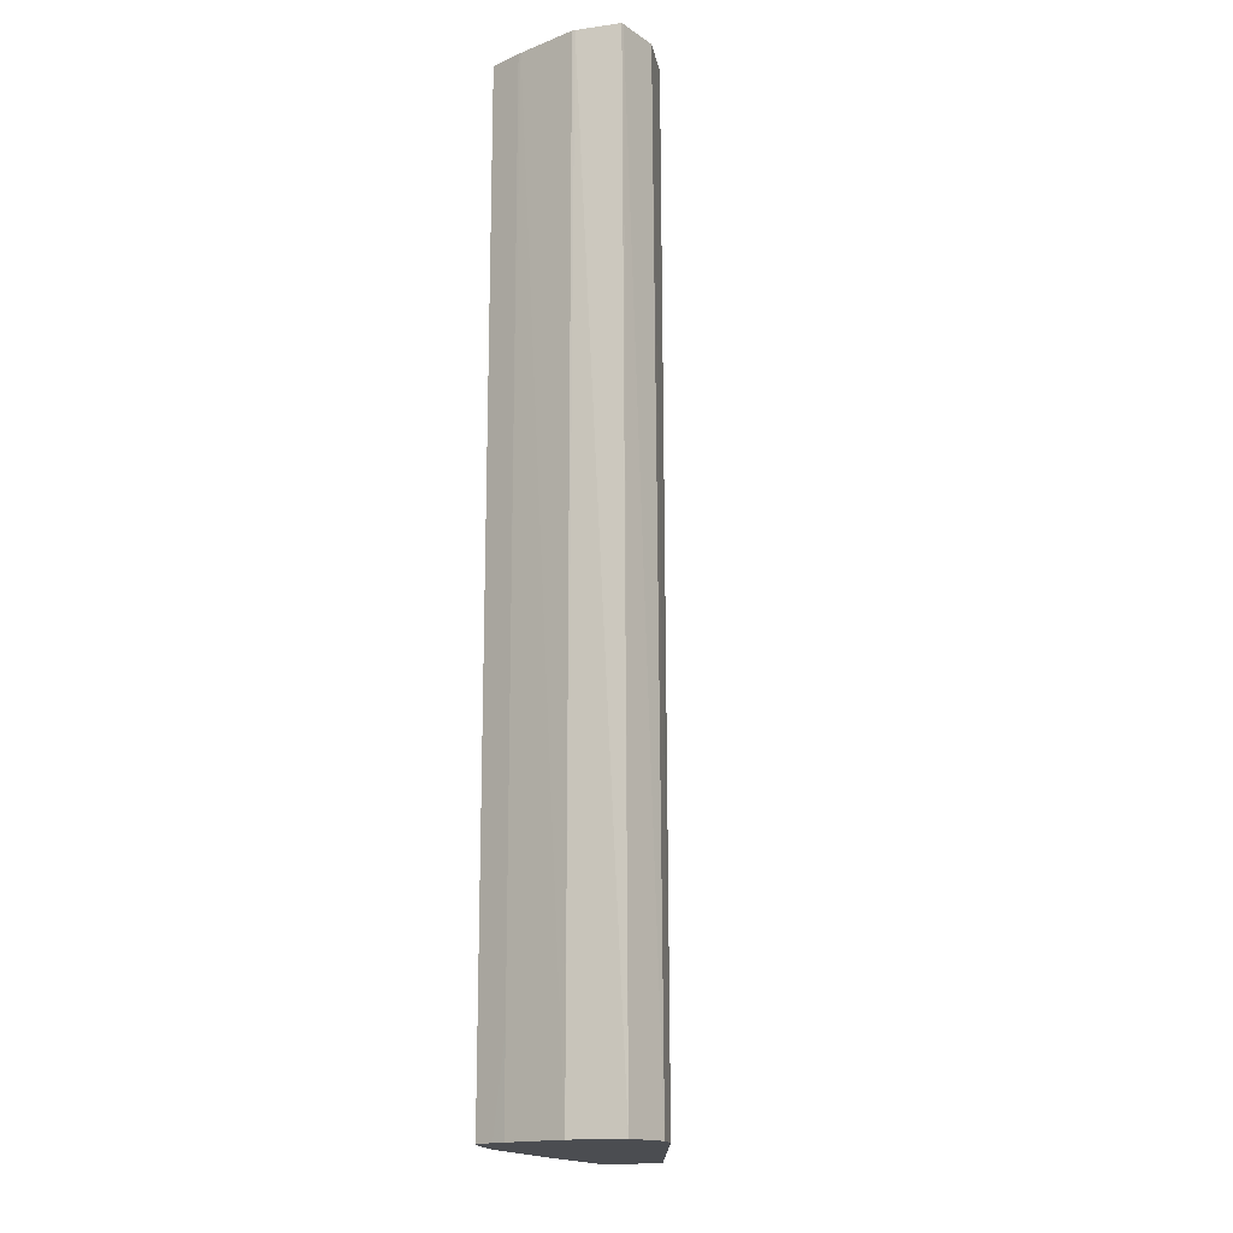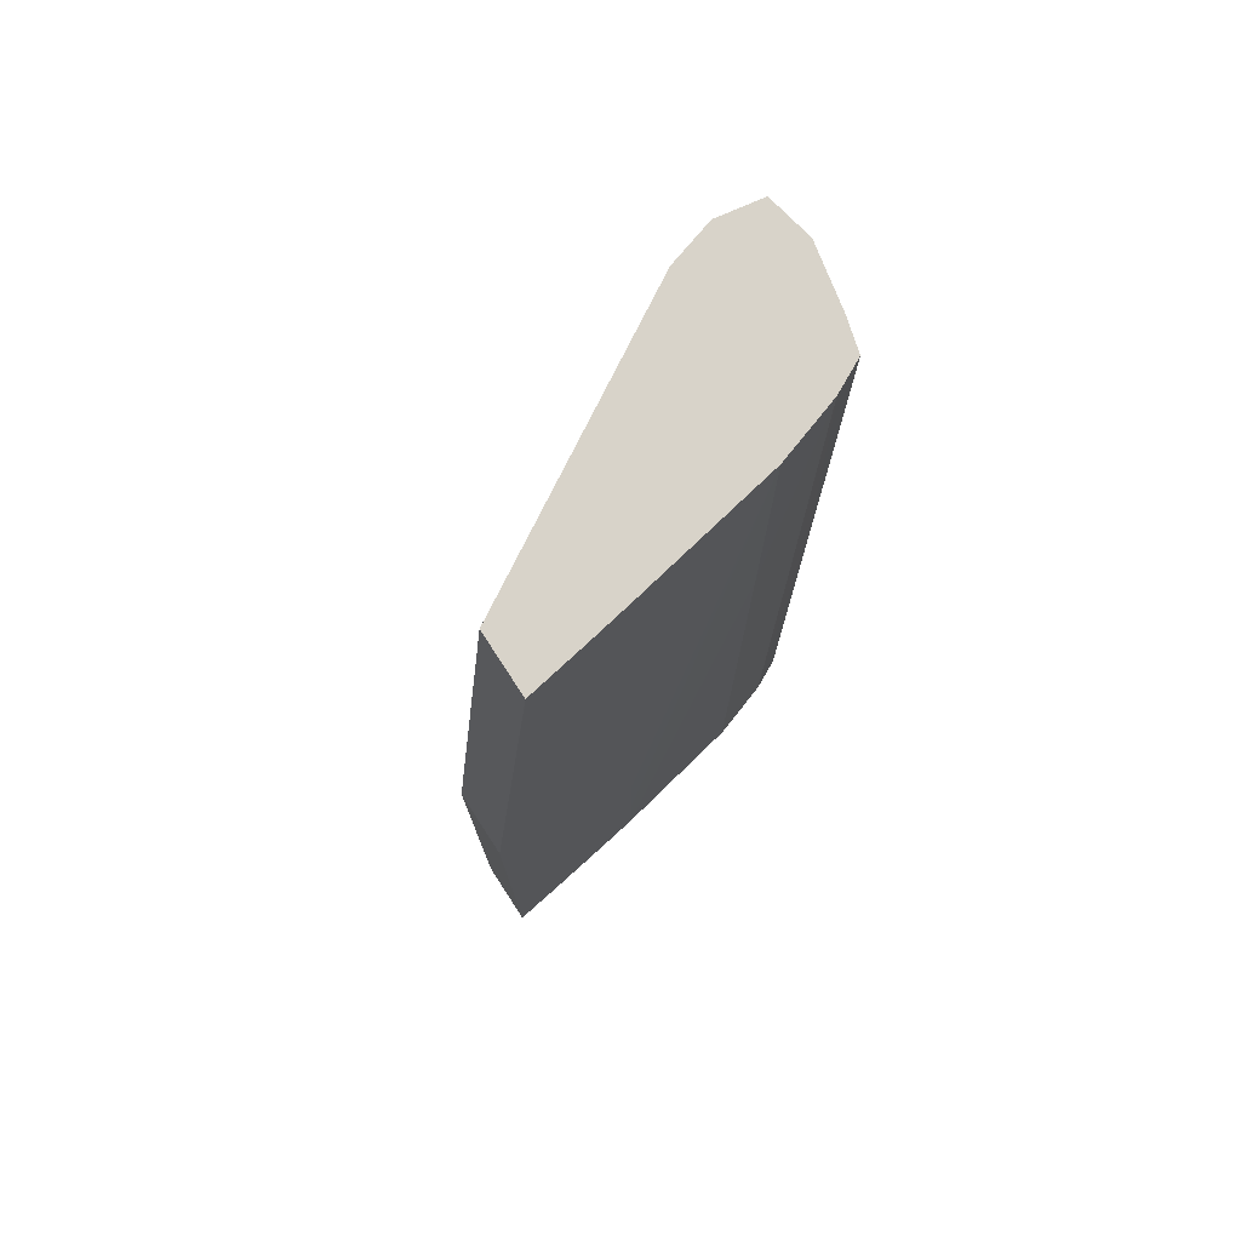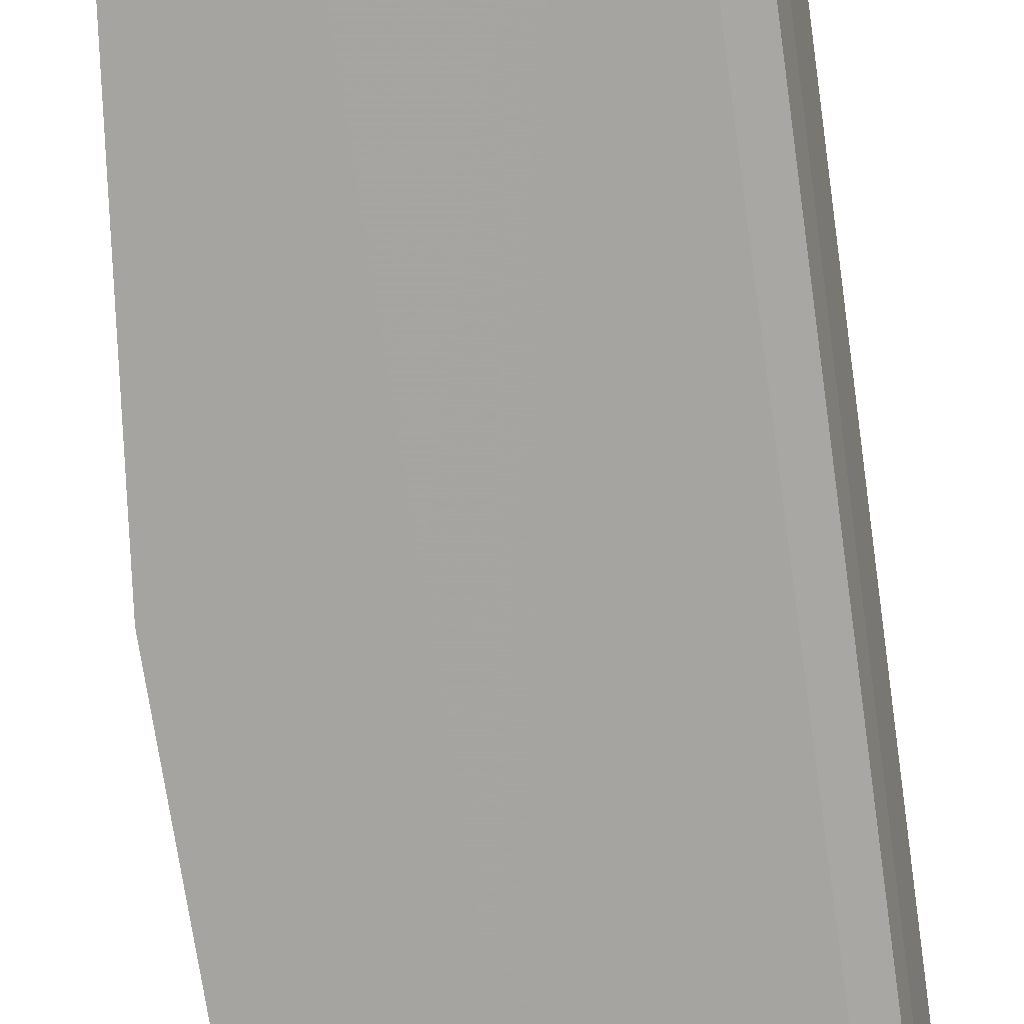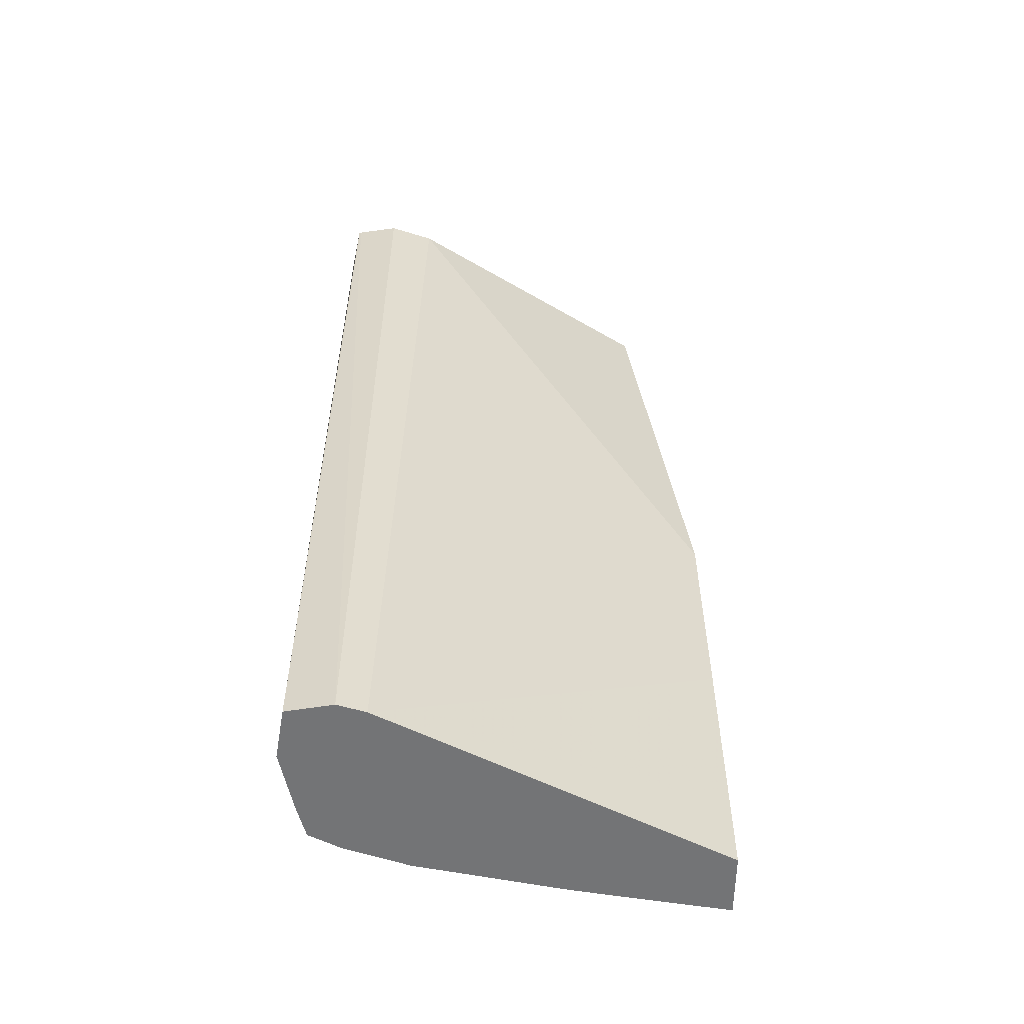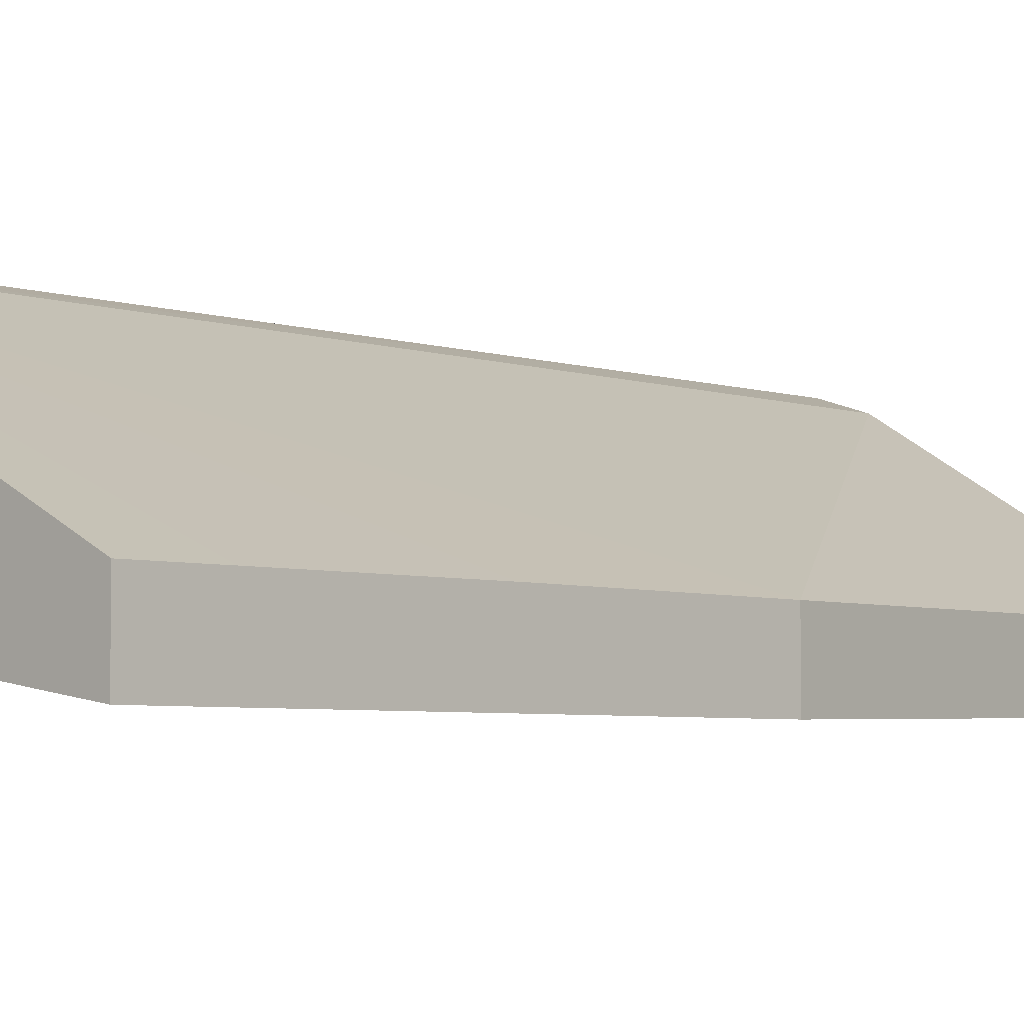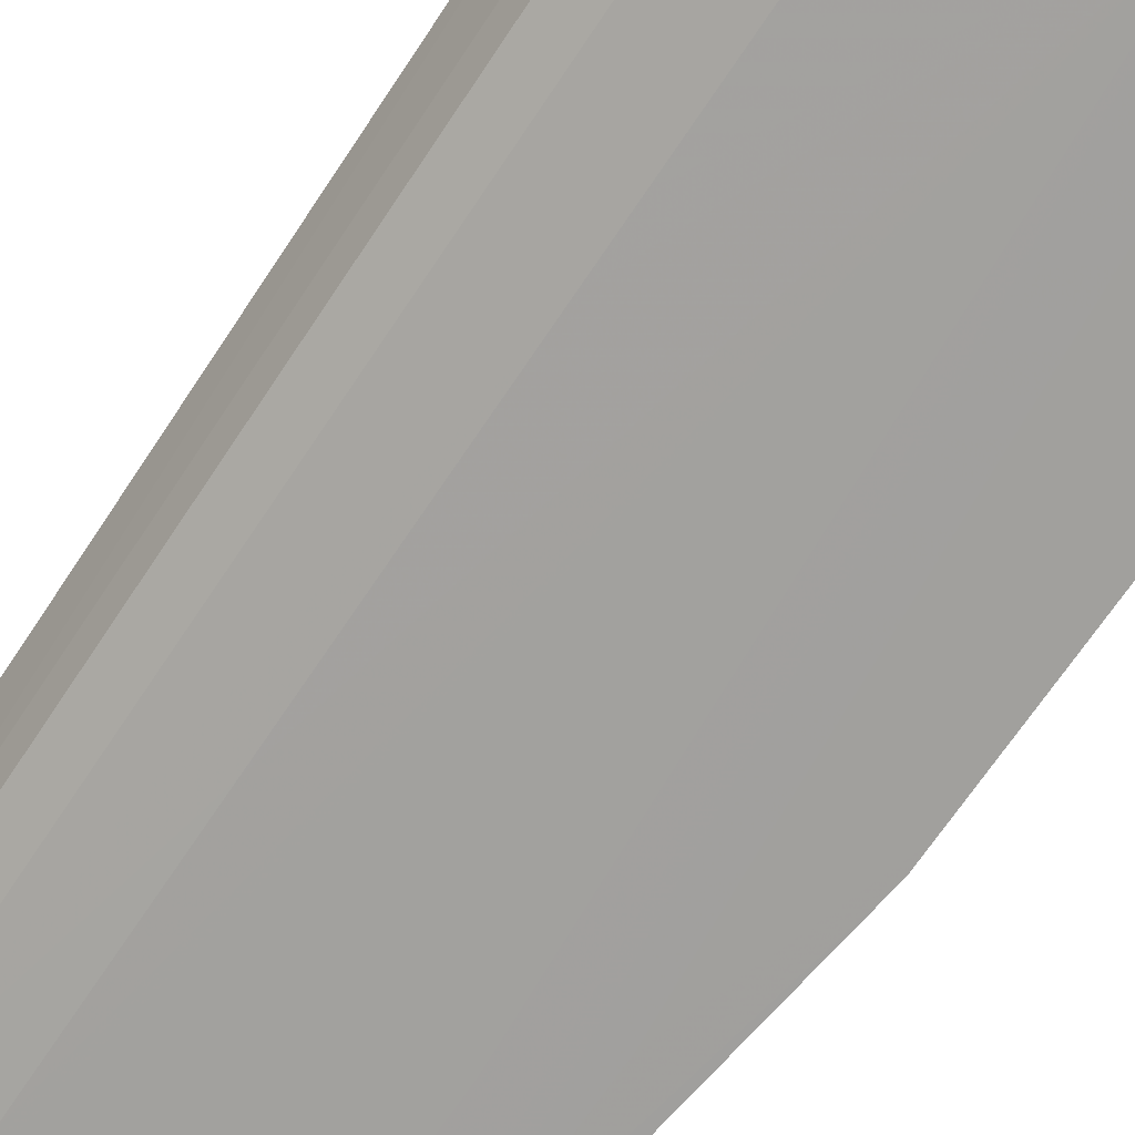
<metadata>
{"format":"obj","ext":"obj","renderer":"f3d","projection":"perspective","resolution":1024,"background":"white","views":[{"elev":-16.0,"azim":-62.7,"up":"+Y"},{"elev":75.8,"azim":147.0,"up":"+Y"},{"elev":-71.7,"azim":-171.8,"up":"+Z"},{"elev":-56.1,"azim":-0.8,"up":"+Y"},{"elev":-4.3,"azim":42.9,"up":"+Z"},{"elev":-68.2,"azim":-33.5,"up":"+Z"}]}
</metadata>
<code>
v -0.4138 -0.04928 -0.0504
v -0.4124 -0.0007254 -0.05663
v -0.4124 -0.01559 -0.05663
v -0.4124 -0.04051 -0.05663
v -0.4124 -0.04928 -0.05663
v -0.413 -0.04928 -0.04529
v -0.4137 0.04702 -0.05011
v -0.4137 0.04702 -0.0504
v -0.4125 0.04702 -0.05633
v -0.4119 -0.0007254 -0.05855
v -0.4115 -0.04928 -0.05976
v -0.4124 0.01556 -0.05662
v -0.4121 -0.04928 -0.0579
v -0.4084 -0.04928 -0.04444
v -0.4126 0.04702 -0.04582
v -0.4129 0.04702 -0.04586
v -0.4124 0.04702 -0.05662
v -0.4124 0.04048 -0.05662
v -0.4116 -0.0007254 -0.05976
v -0.4115 -0.02805 -0.05976
v -0.4115 -0.04051 -0.05976
v -0.4103 -0.04928 -0.06041
v -0.4057 -0.04928 -0.04525
v -0.4084 0.04702 -0.04514
v -0.4116 0.04702 -0.05976
v -0.4084 -0.003129 -0.06138
v -0.4084 -0.02182 -0.06137
v -0.4084 -0.04051 -0.06137
v -0.4086 0.04702 -0.0613
v -0.4084 0.0218 -0.06138
v -0.4084 -0.04928 -0.06137
v -0.3723 -0.04928 -0.06238
v -0.3723 -0.04175 -0.06236
v -0.3723 -0.02307 -0.06233
v -0.3723 -0.02182 -0.06233
v -0.3723 -0.0007254 -0.0624
v -0.4039 0.04702 -0.04654
v -0.4022 -0.02182 -0.06347
v -0.4022 -0.04674 -0.06346
v -0.4084 0.04702 -0.06138
v -0.4059 -0.04928 -0.06222
v -0.3723 -0.04928 -0.06879
v -0.3723 -0.0007254 -0.06881
v -0.3778 0.04702 -0.062
v -0.4022 -0.01559 -0.06347
v -0.3881 -0.04928 -0.06625
v -0.4022 -0.04928 -0.06346
v -0.4022 0.04702 -0.06344
v -0.4022 0.04048 -0.06345
v -0.4022 0.01556 -0.06346
v -0.3773 -0.04928 -0.06802
v -0.3723 -0.04878 -0.06879
v -0.3723 -0.003129 -0.06881
v -0.3778 0.03426 -0.06798
v -0.3778 0.04672 -0.06797
v -0.3778 0.04702 -0.06797
v -0.3835 -0.04928 -0.06703
v -0.3881 -0.04051 -0.06625
v -0.3835 0.0218 -0.06702
v -0.3778 0.01556 -0.06798
v -0.3878 0.04702 -0.06619
v -0.388 -0.0007254 -0.06622
v -0.3881 -0.02805 -0.06624
v -0.3773 -0.03429 -0.06803
v -0.3773 -0.01559 -0.06805
v -0.3773 -0.0007254 -0.06806
v -0.3835 0.03426 -0.067
v -0.3835 0.04702 -0.06698
f 1 2 3
f 1 3 4
f 1 4 5
f 1 5 13
f 1 13 11
f 1 11 22
f 1 22 31
f 1 31 41
f 1 41 47
f 1 47 46
f 1 46 57
f 1 57 51
f 1 51 42
f 1 42 32
f 1 32 23
f 1 23 14
f 1 14 6
f 1 6 7
f 1 7 8
f 1 8 9
f 1 9 2
f 2 10 11
f 2 11 3
f 2 9 12
f 2 12 10
f 3 11 4
f 4 11 13
f 4 13 5
f 6 14 15
f 6 15 16
f 6 16 7
f 7 16 15
f 7 15 24
f 7 24 37
f 7 37 44
f 7 44 56
f 7 56 68
f 7 68 61
f 7 61 48
f 7 48 40
f 7 40 29
f 7 29 25
f 7 25 17
f 7 17 9
f 7 9 8
f 9 17 18
f 9 18 12
f 10 12 18
f 10 18 19
f 10 19 20
f 10 20 11
f 11 20 19
f 11 19 21
f 11 21 22
f 14 23 24
f 14 24 15
f 17 25 19
f 17 19 18
f 19 26 27
f 19 27 28
f 19 28 22
f 19 22 21
f 19 25 29
f 19 29 30
f 19 30 26
f 22 28 31
f 23 32 33
f 23 33 34
f 23 34 35
f 23 35 36
f 23 36 37
f 23 37 24
f 26 38 39
f 26 39 27
f 26 30 38
f 27 39 28
f 28 39 31
f 29 40 30
f 30 40 45
f 30 45 38
f 31 39 41
f 32 42 52
f 32 52 53
f 32 53 43
f 32 43 36
f 32 36 35
f 32 35 34
f 32 34 33
f 36 43 56
f 36 56 44
f 36 44 37
f 38 45 46
f 38 46 39
f 39 46 47
f 39 47 41
f 40 48 49
f 40 49 50
f 40 50 45
f 42 51 52
f 43 53 60
f 43 60 54
f 43 54 55
f 43 55 56
f 45 50 46
f 46 50 49
f 46 49 48
f 46 48 58
f 46 58 59
f 46 59 55
f 46 55 54
f 46 54 60
f 46 60 57
f 48 61 62
f 48 62 63
f 48 63 58
f 51 57 64
f 51 64 52
f 52 64 65
f 52 65 66
f 52 66 53
f 53 66 60
f 55 59 67
f 55 67 68
f 55 68 56
f 57 65 64
f 57 60 66
f 57 66 65
f 58 63 67
f 58 67 59
f 61 68 67
f 61 67 62
f 62 67 63

</code>
